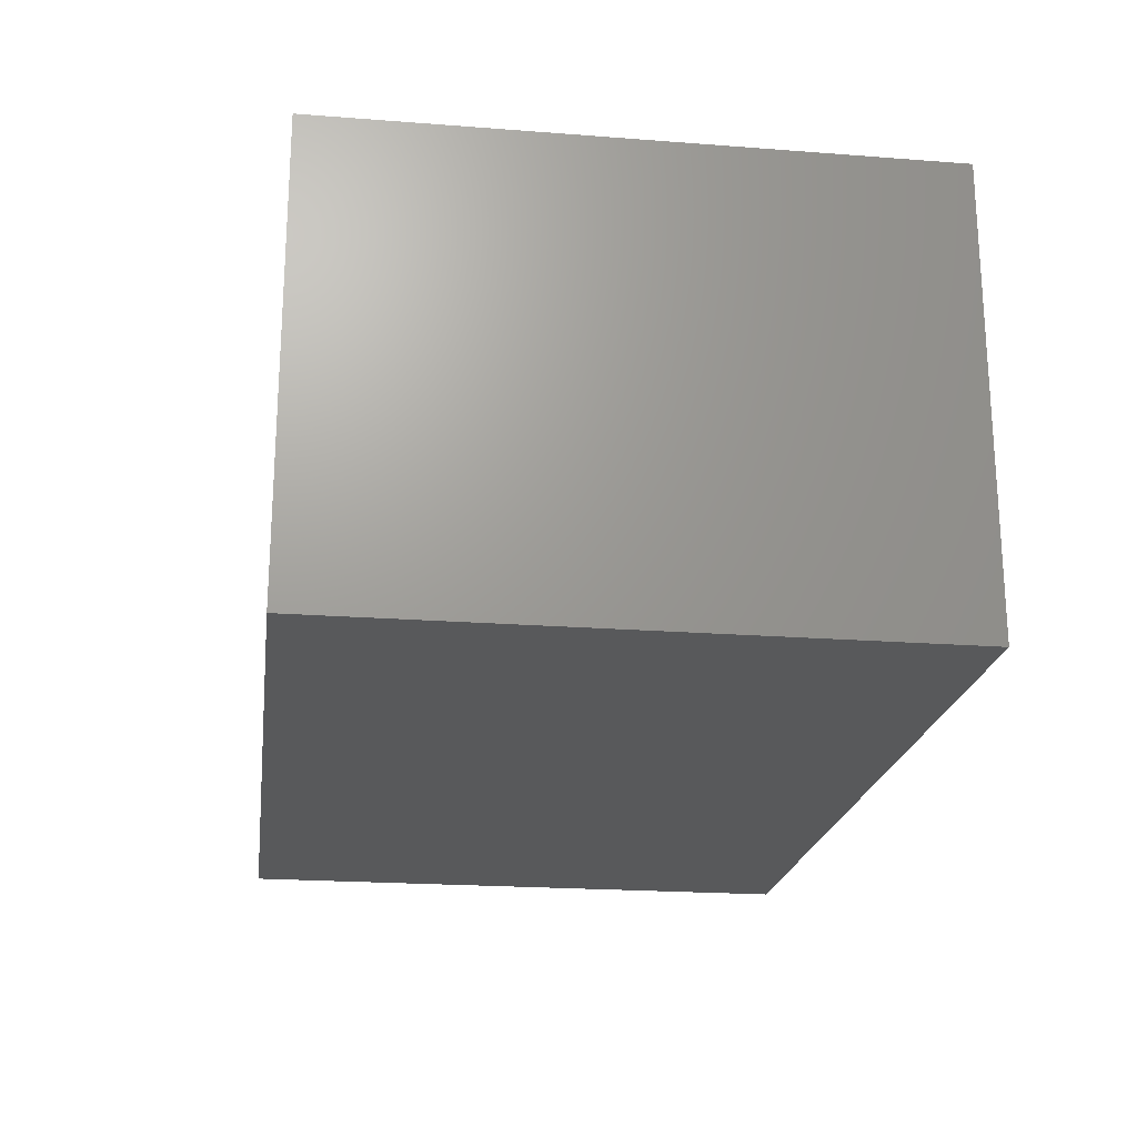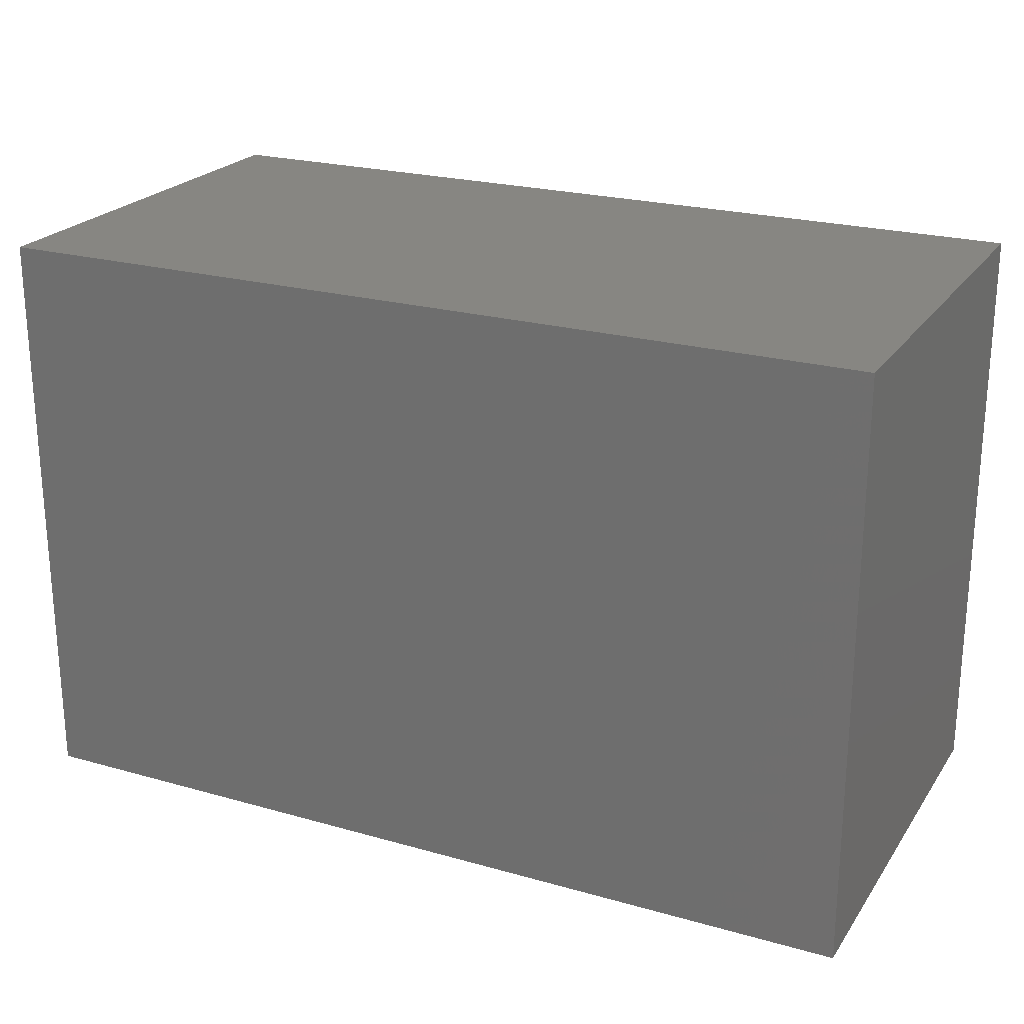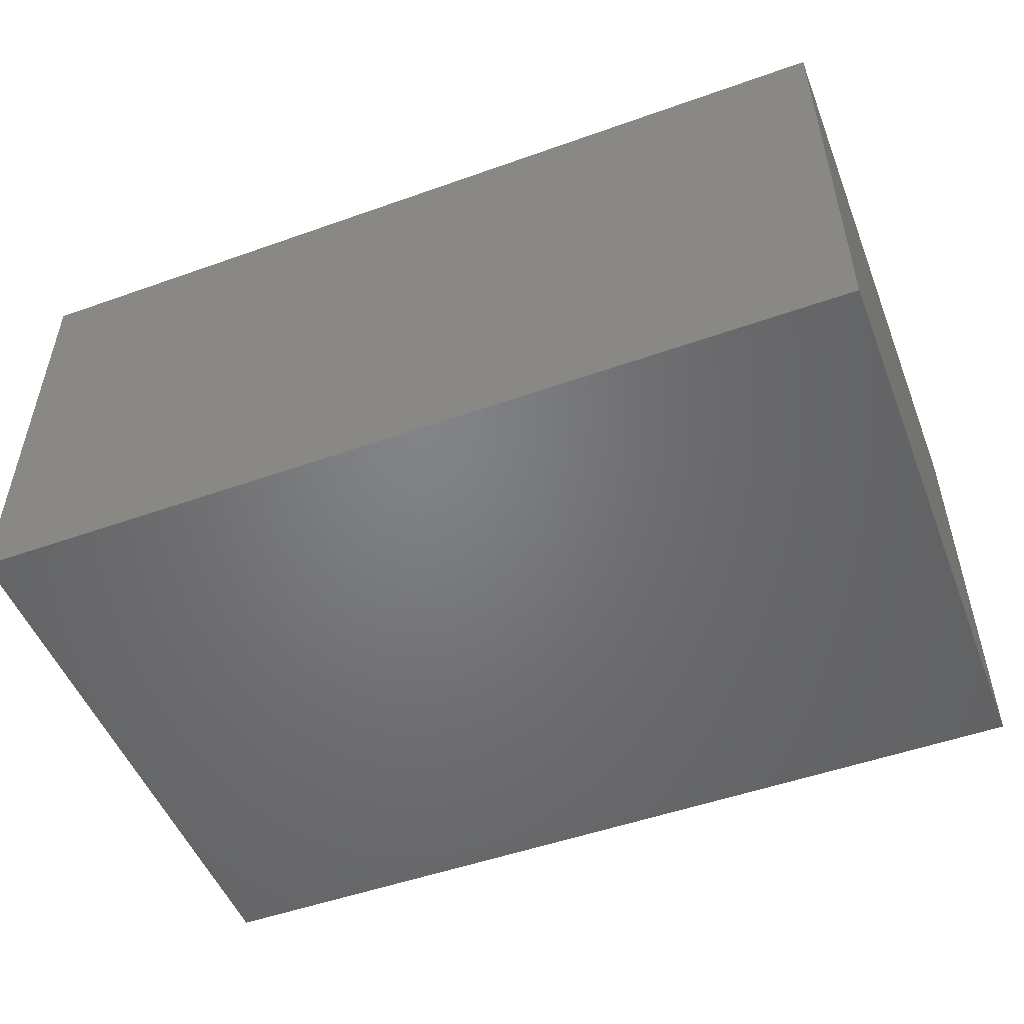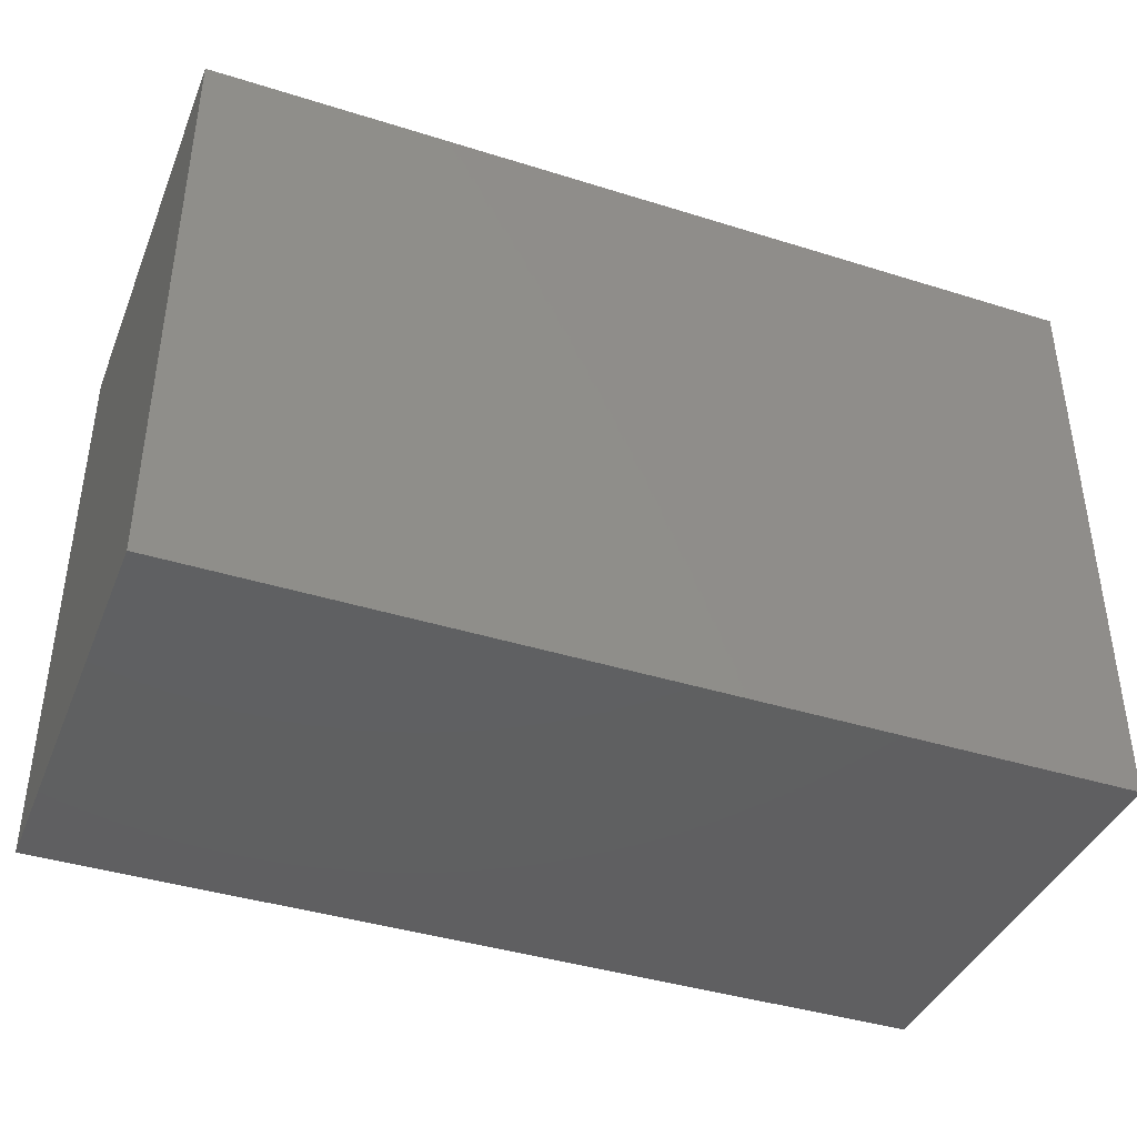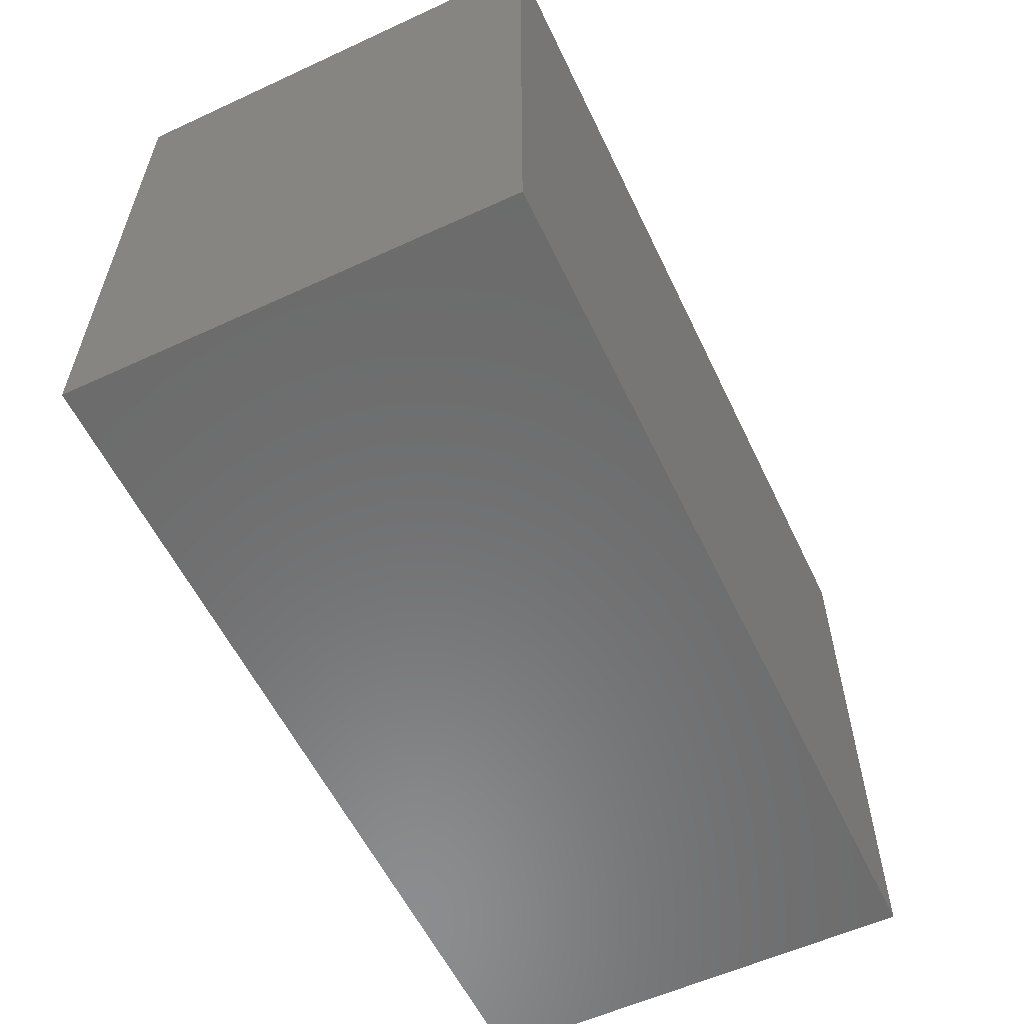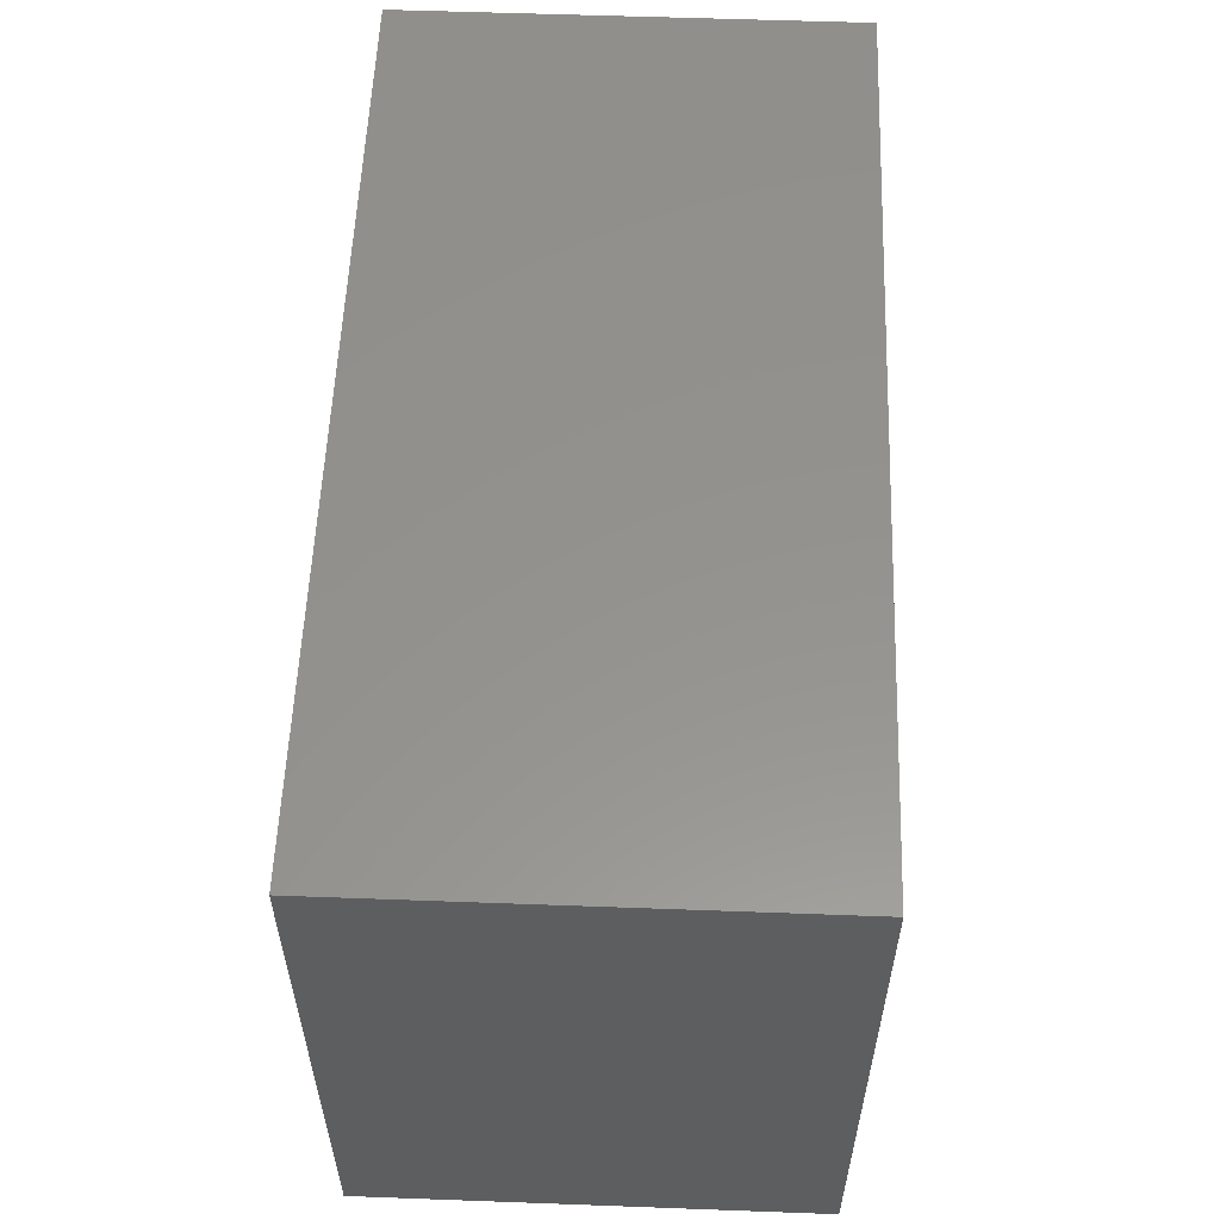
<metadata>
{"format":"stl","ext":"stl","renderer":"f3d","projection":"perspective","resolution":1024,"background":"white","views":[{"elev":-21.1,"azim":82.2,"up":"+Z"},{"elev":23.0,"azim":25.7,"up":"+Y"},{"elev":-50.9,"azim":21.2,"up":"+Z"},{"elev":-40.3,"azim":-21.1,"up":"+Y"},{"elev":-57.7,"azim":115.5,"up":"+Y"},{"elev":56.3,"azim":92.2,"up":"+Y"}]}
</metadata>
<code>
# stl→obj: 8 verts, 12 faces
v -1.127 -0.4922 -0.75
v -1.127 -0.4922 0
v -1.127 0.5 -0.75
v -1.127 0.5 0
v 0.377 -0.4922 -0.75
v 0.377 0.5 -0.75
v 0.377 -0.4922 0
v 0.377 0.5 0
f 1 2 3
f 3 2 4
f 5 6 7
f 7 6 8
f 2 7 4
f 4 7 8
f 1 3 5
f 5 3 6
f 6 3 8
f 8 3 4
f 1 5 2
f 2 5 7

</code>
